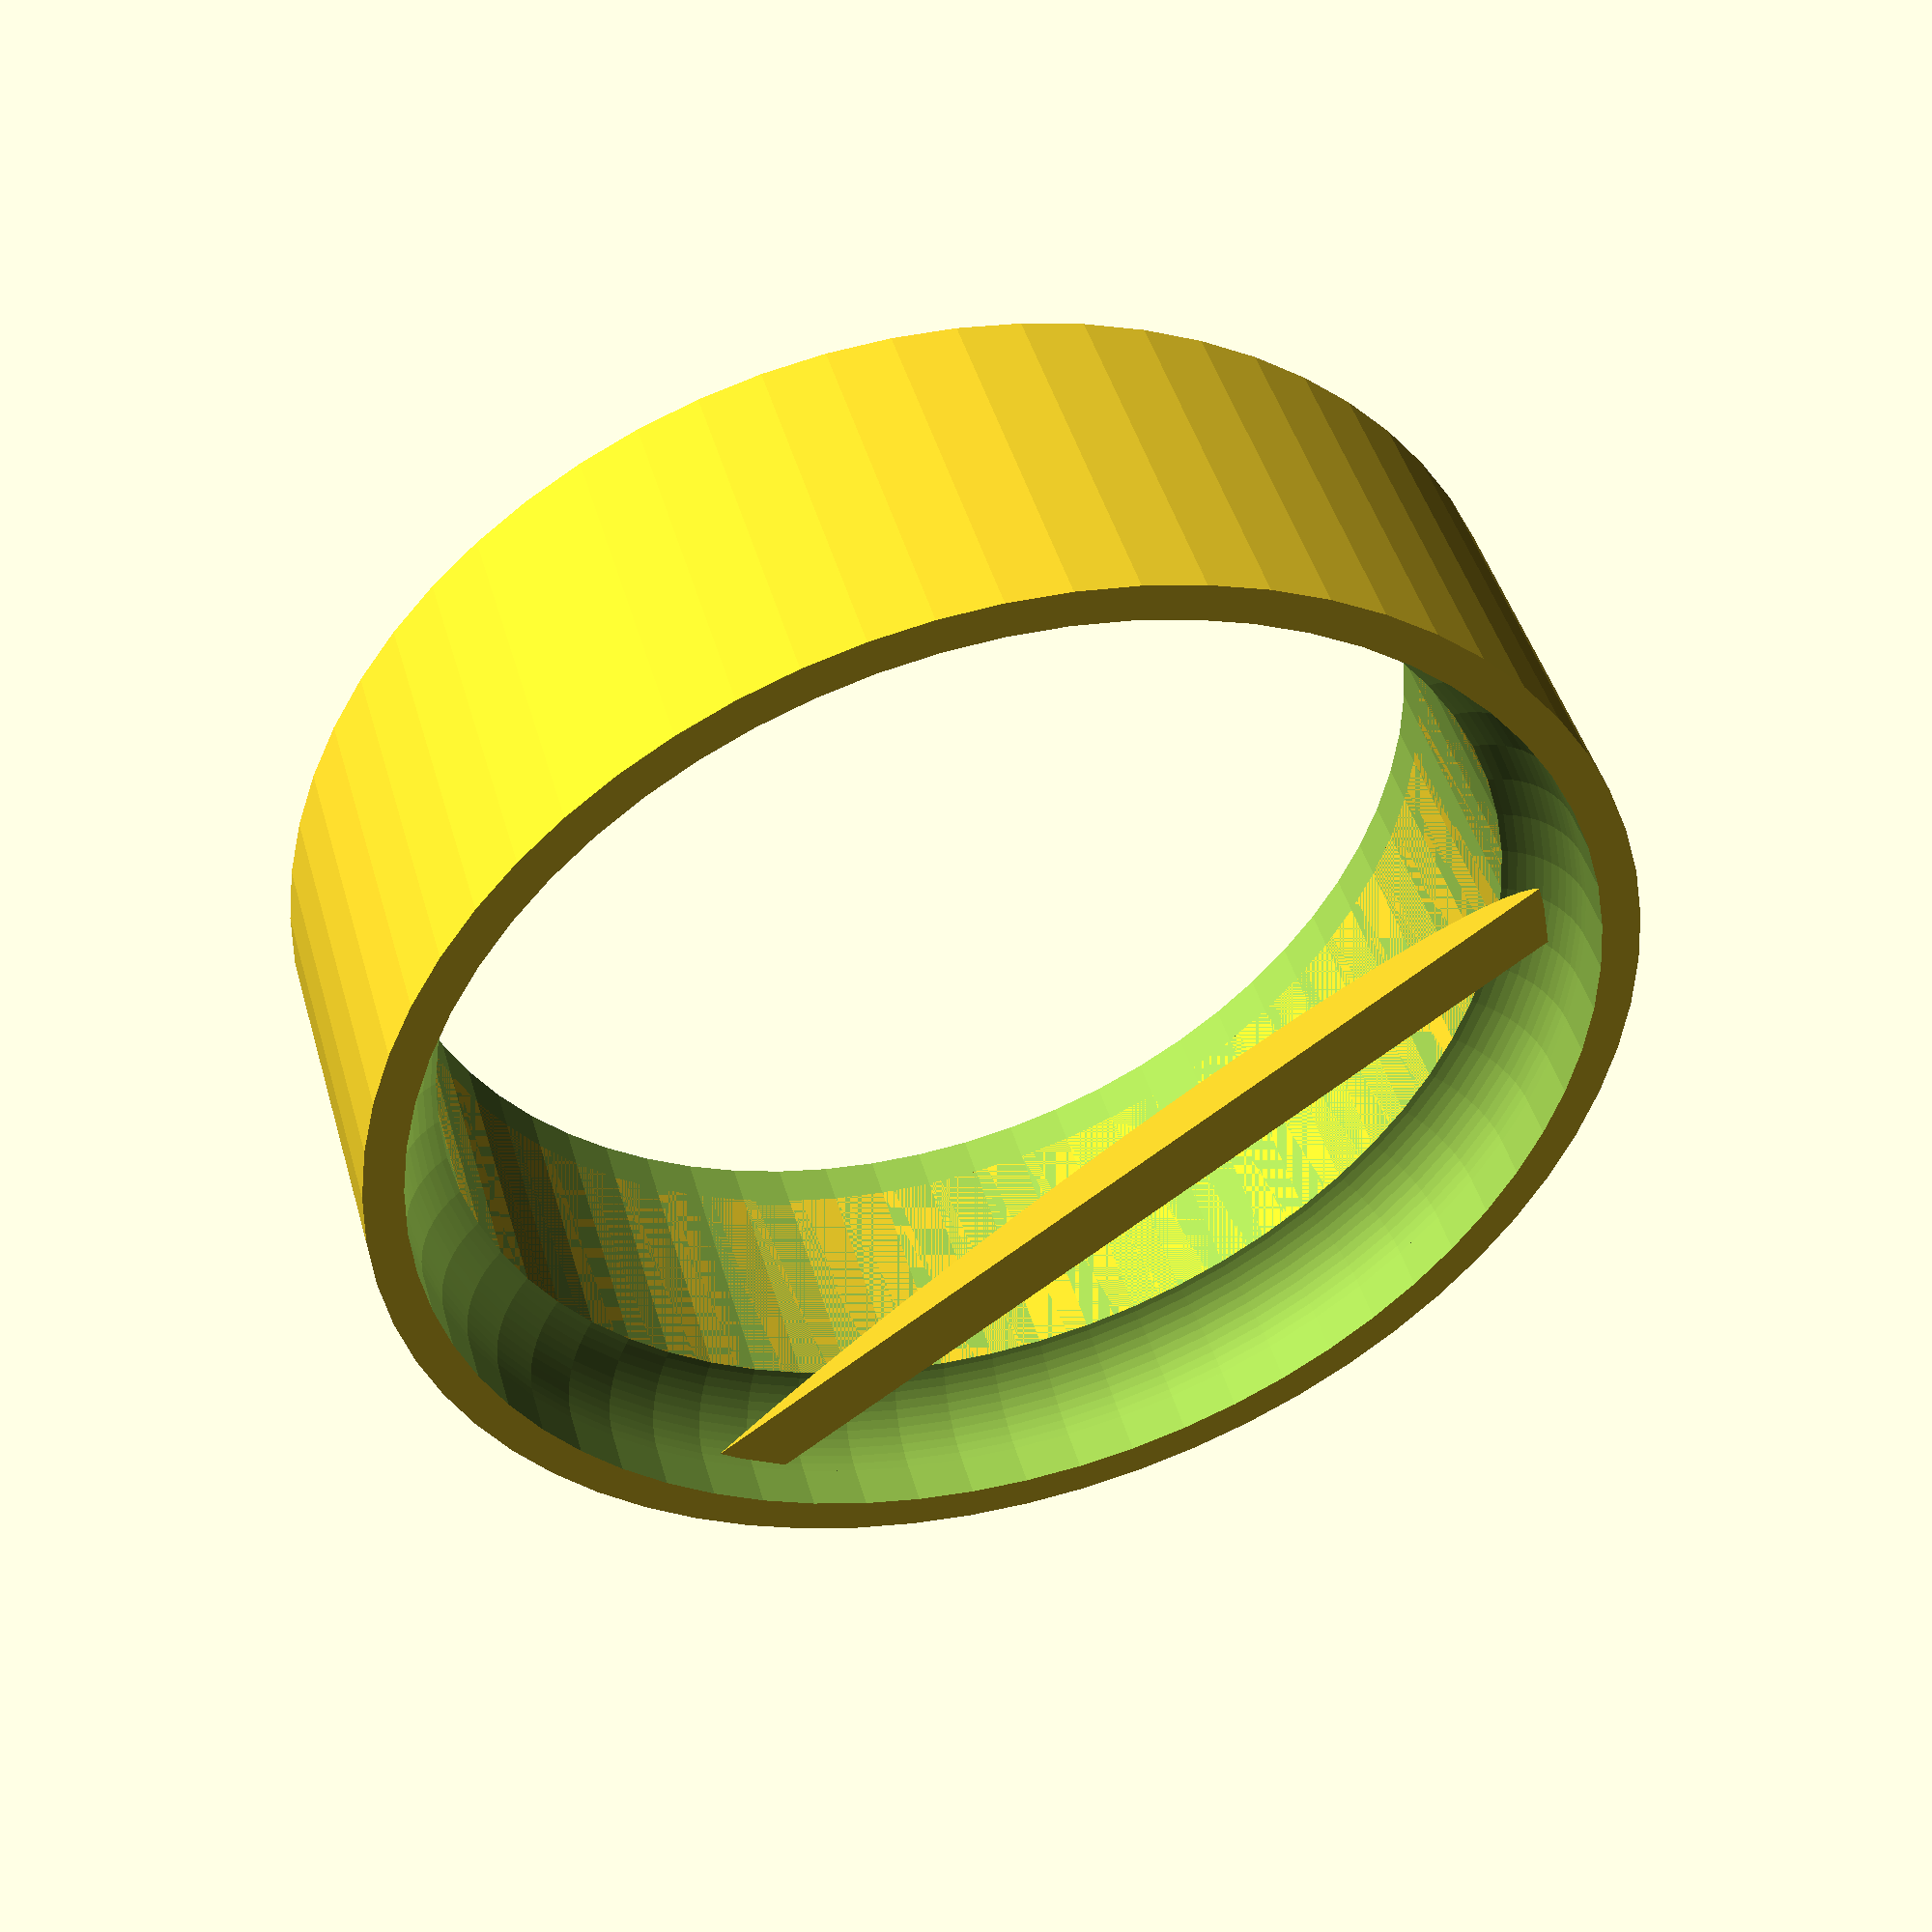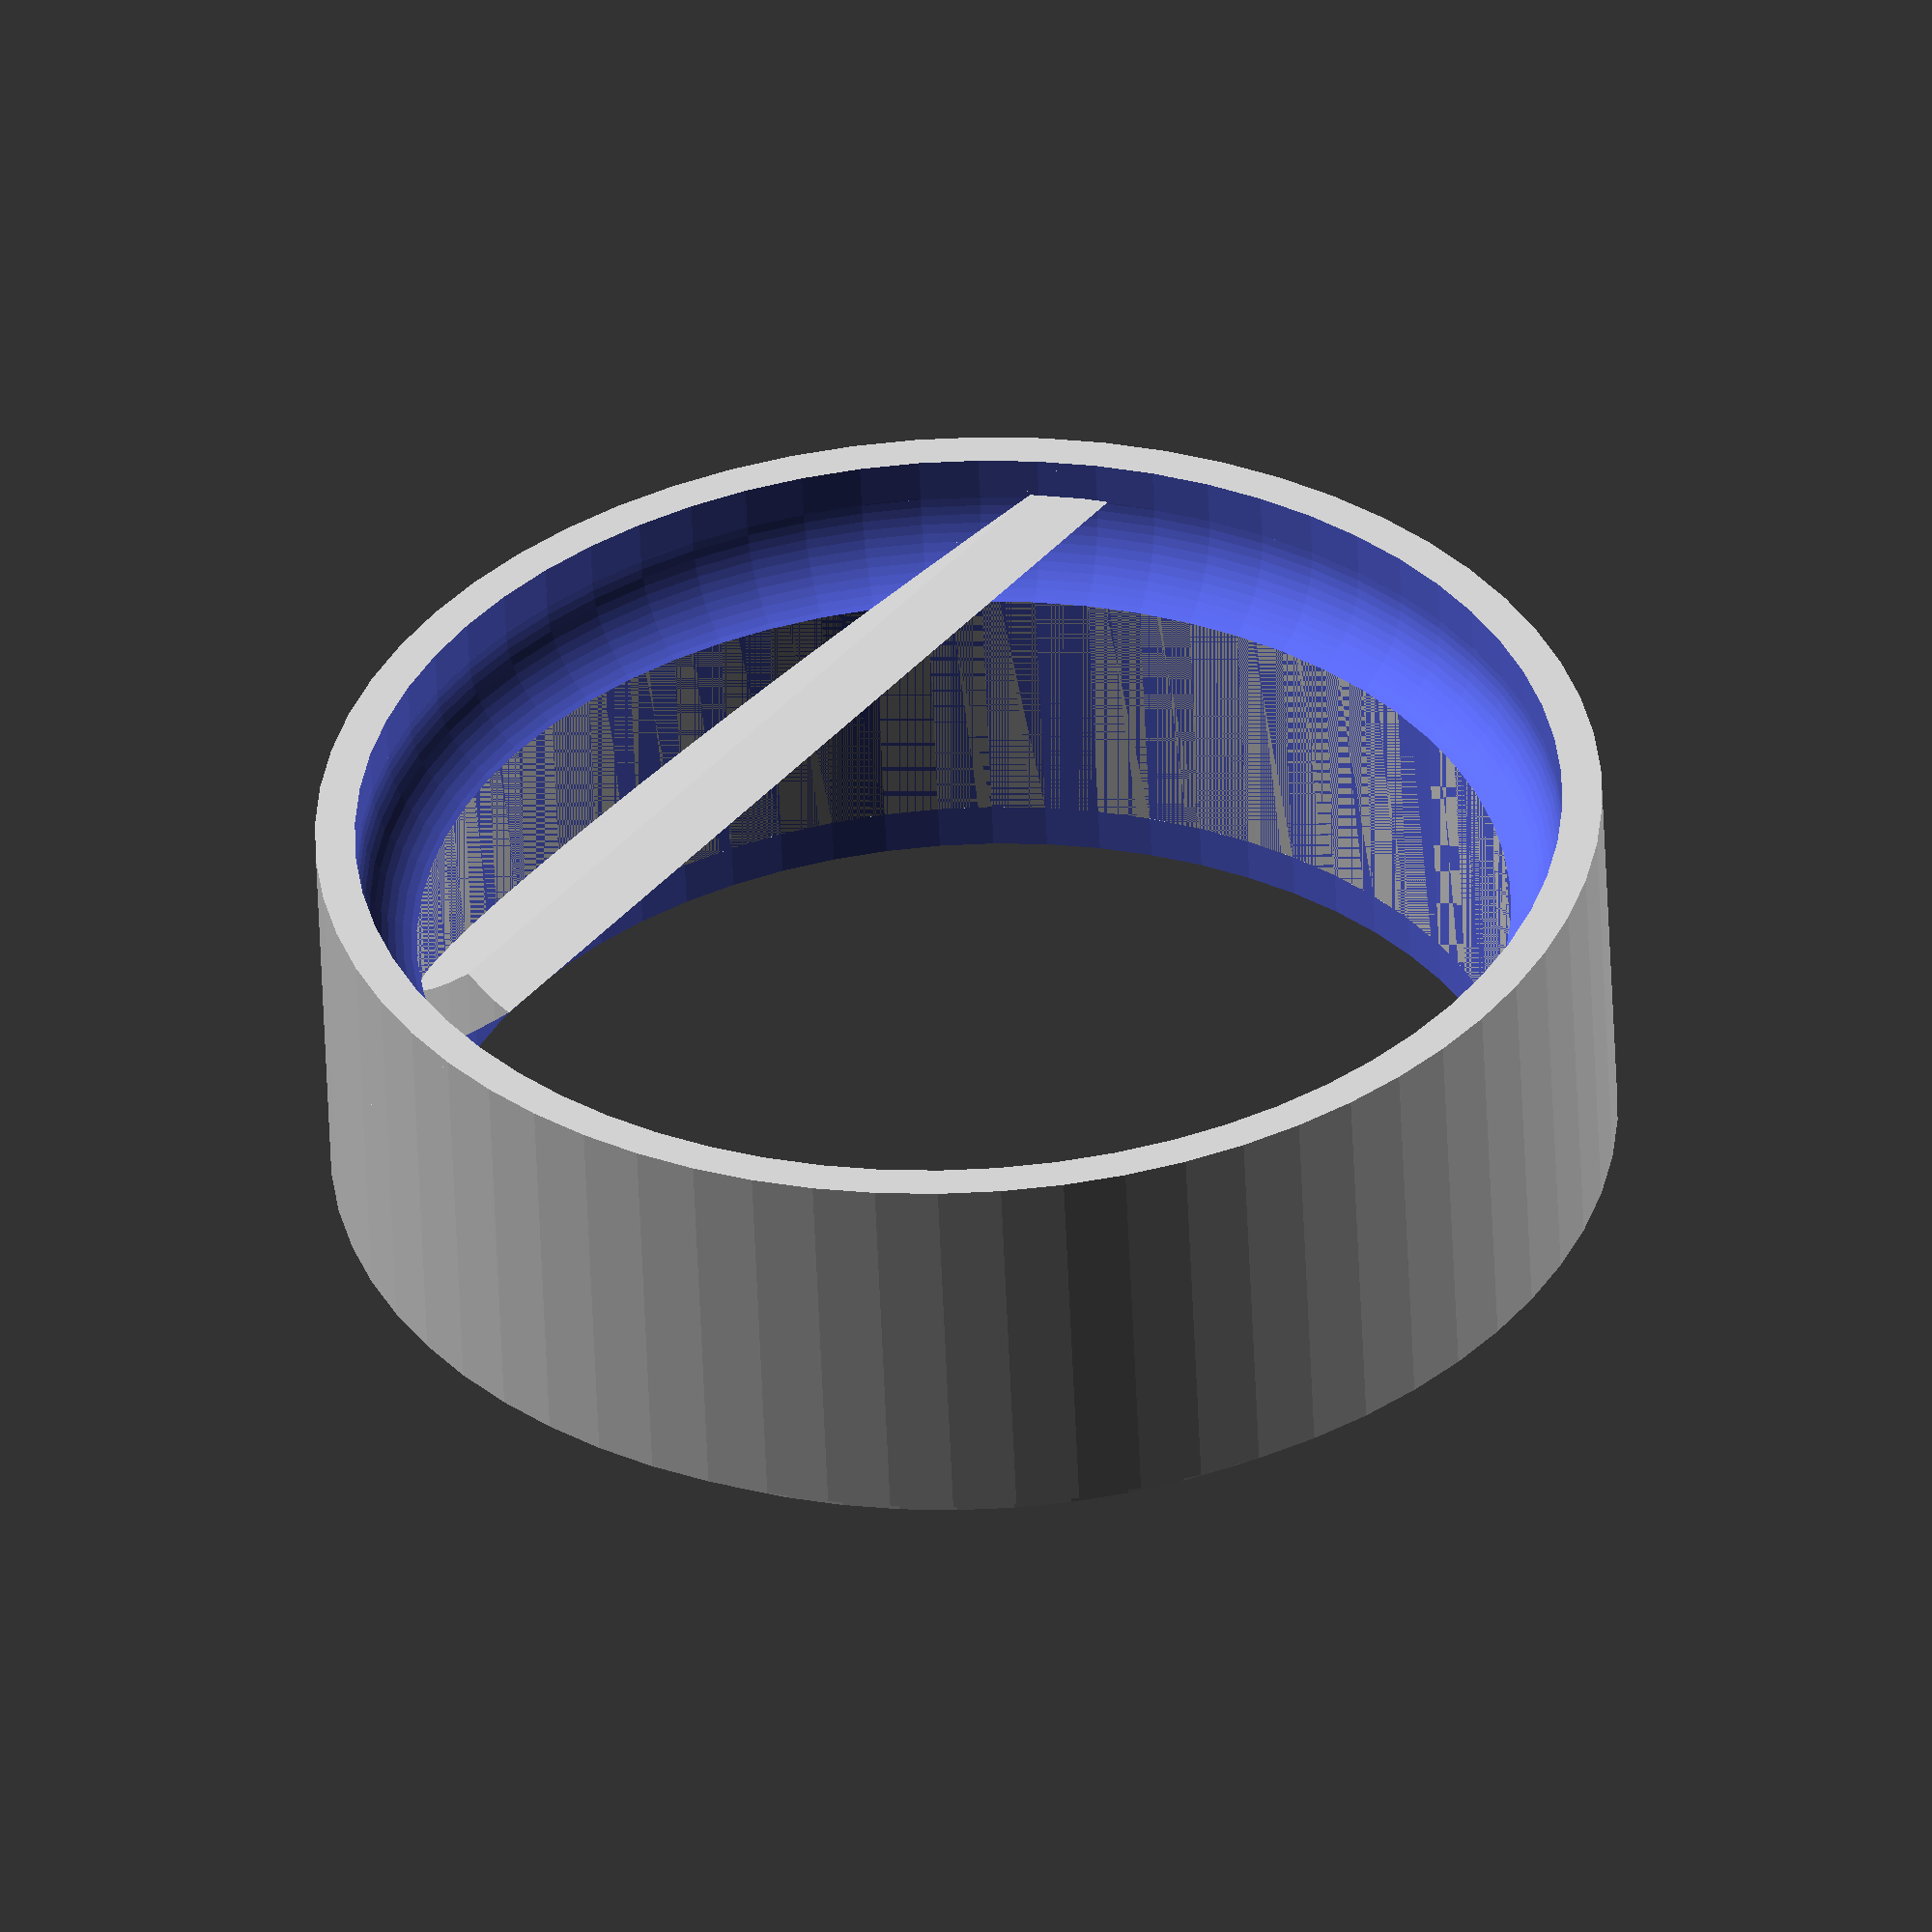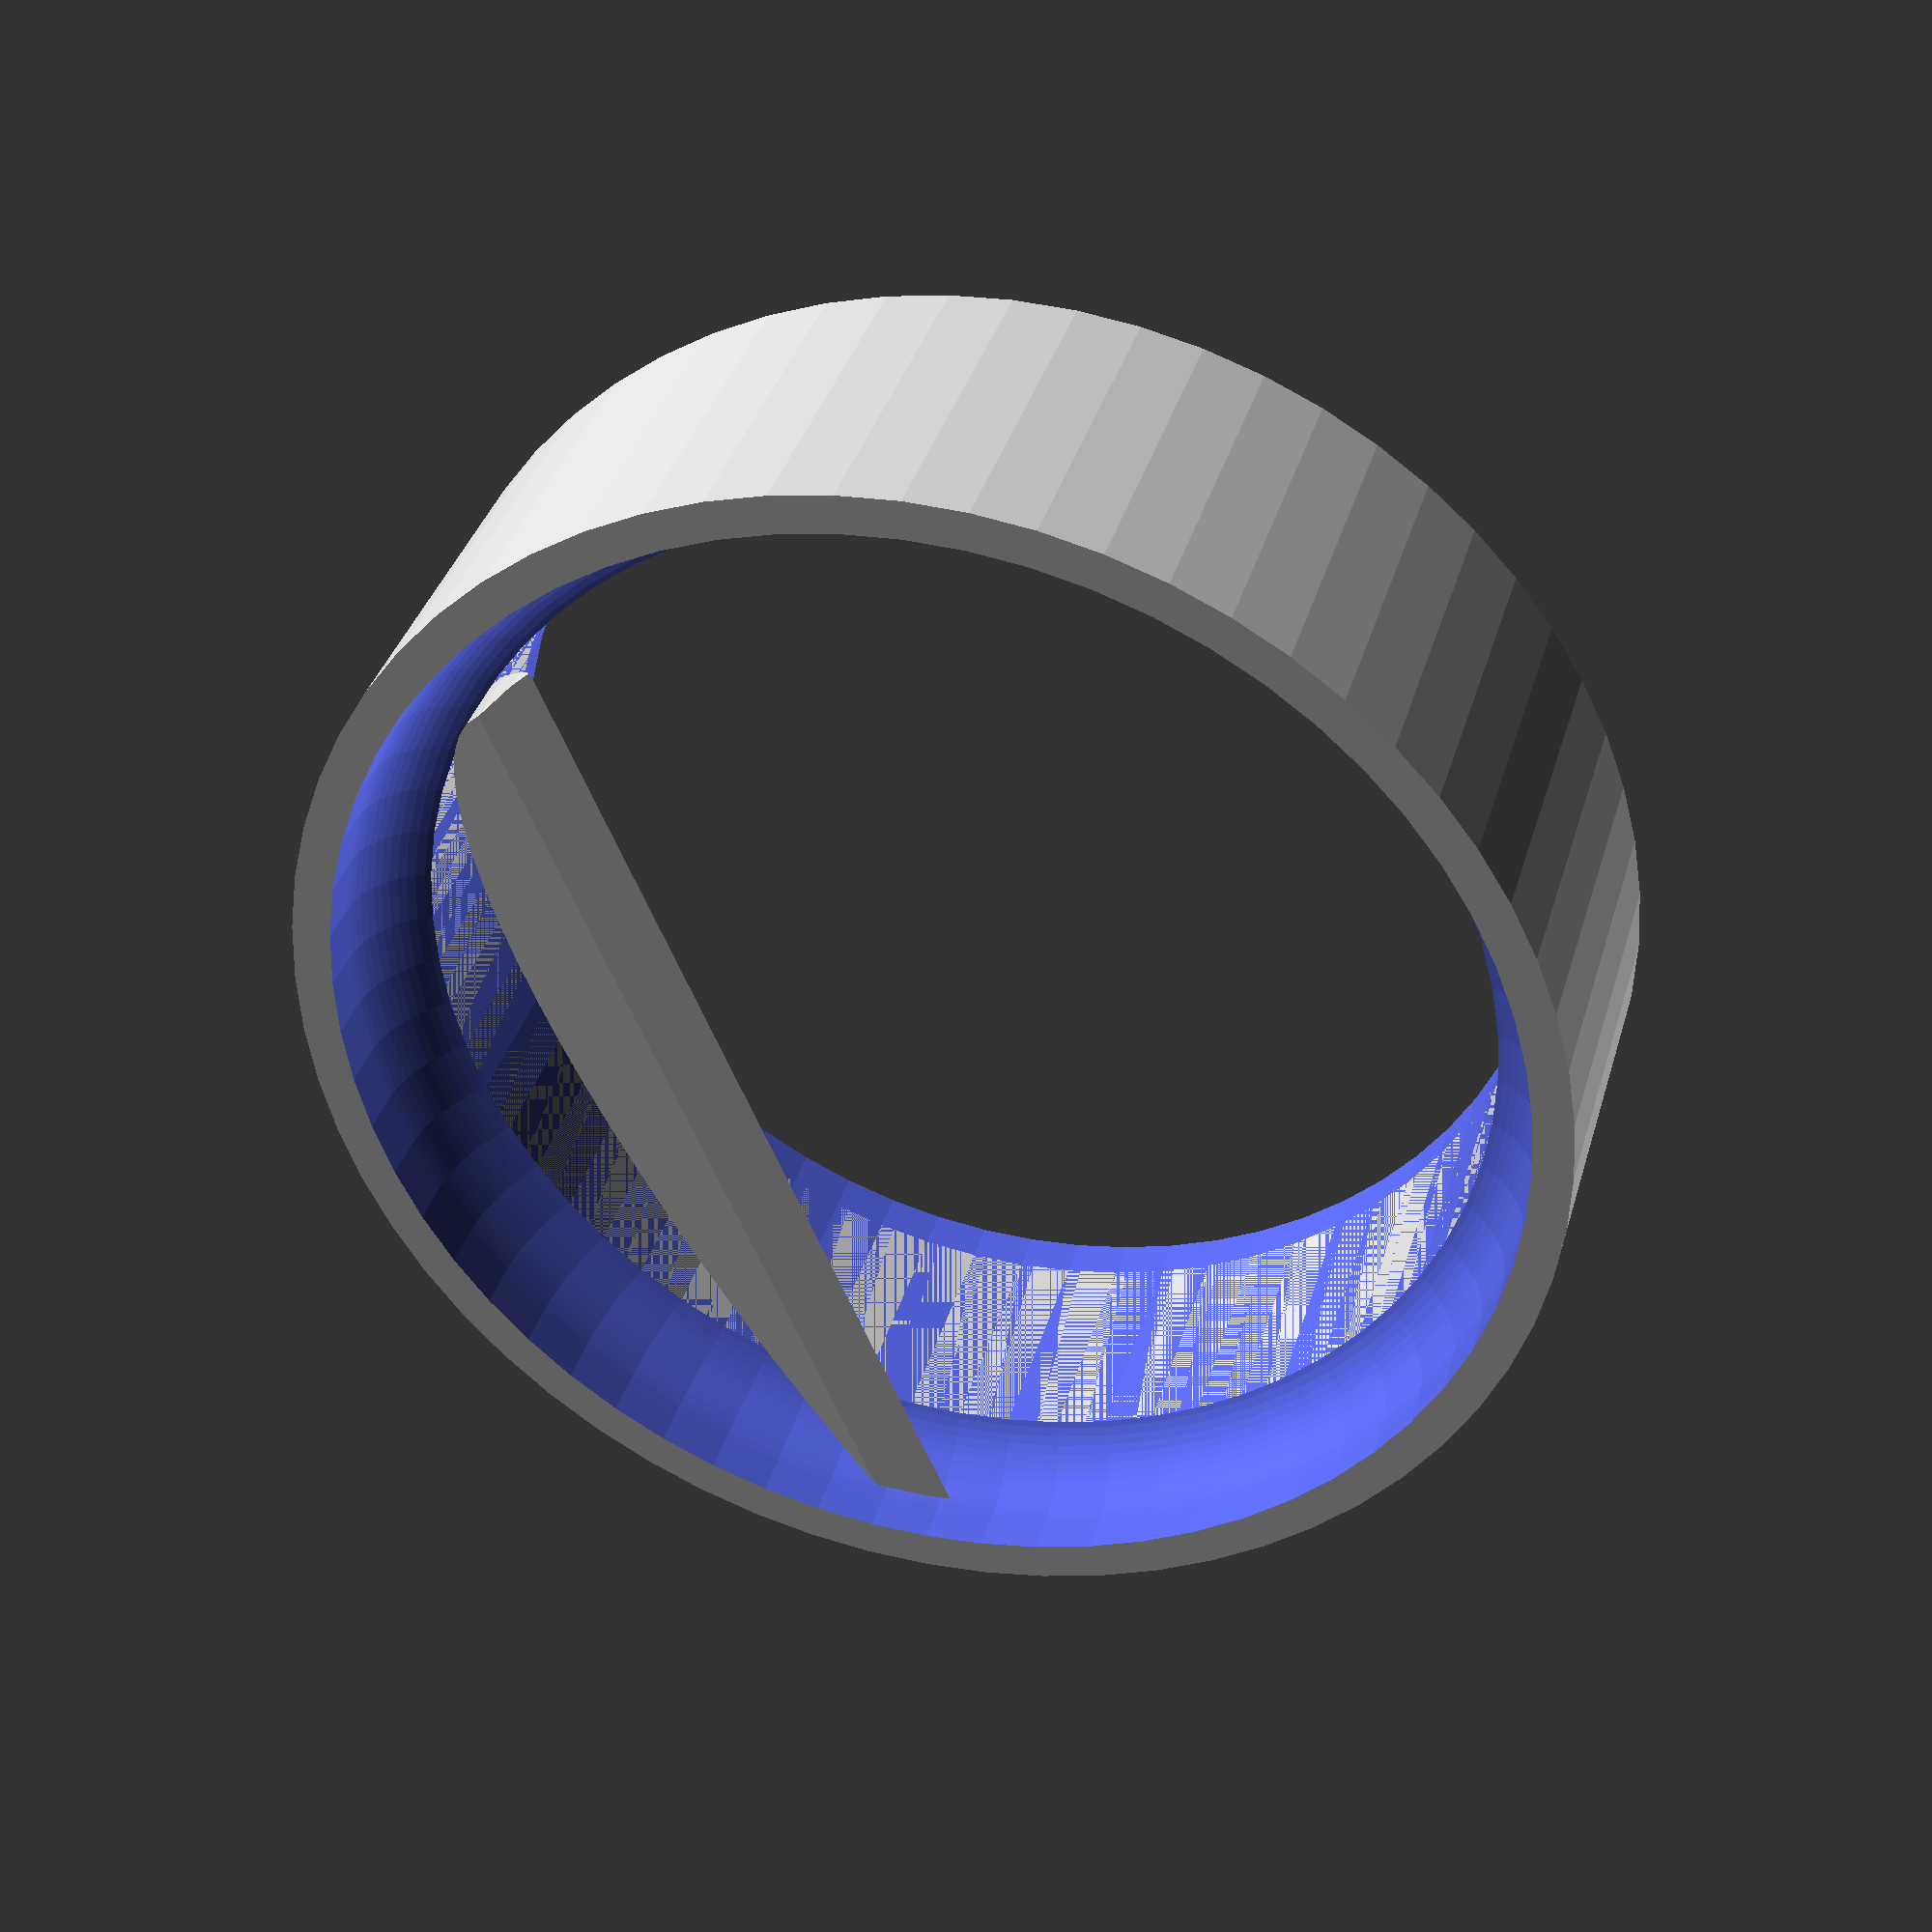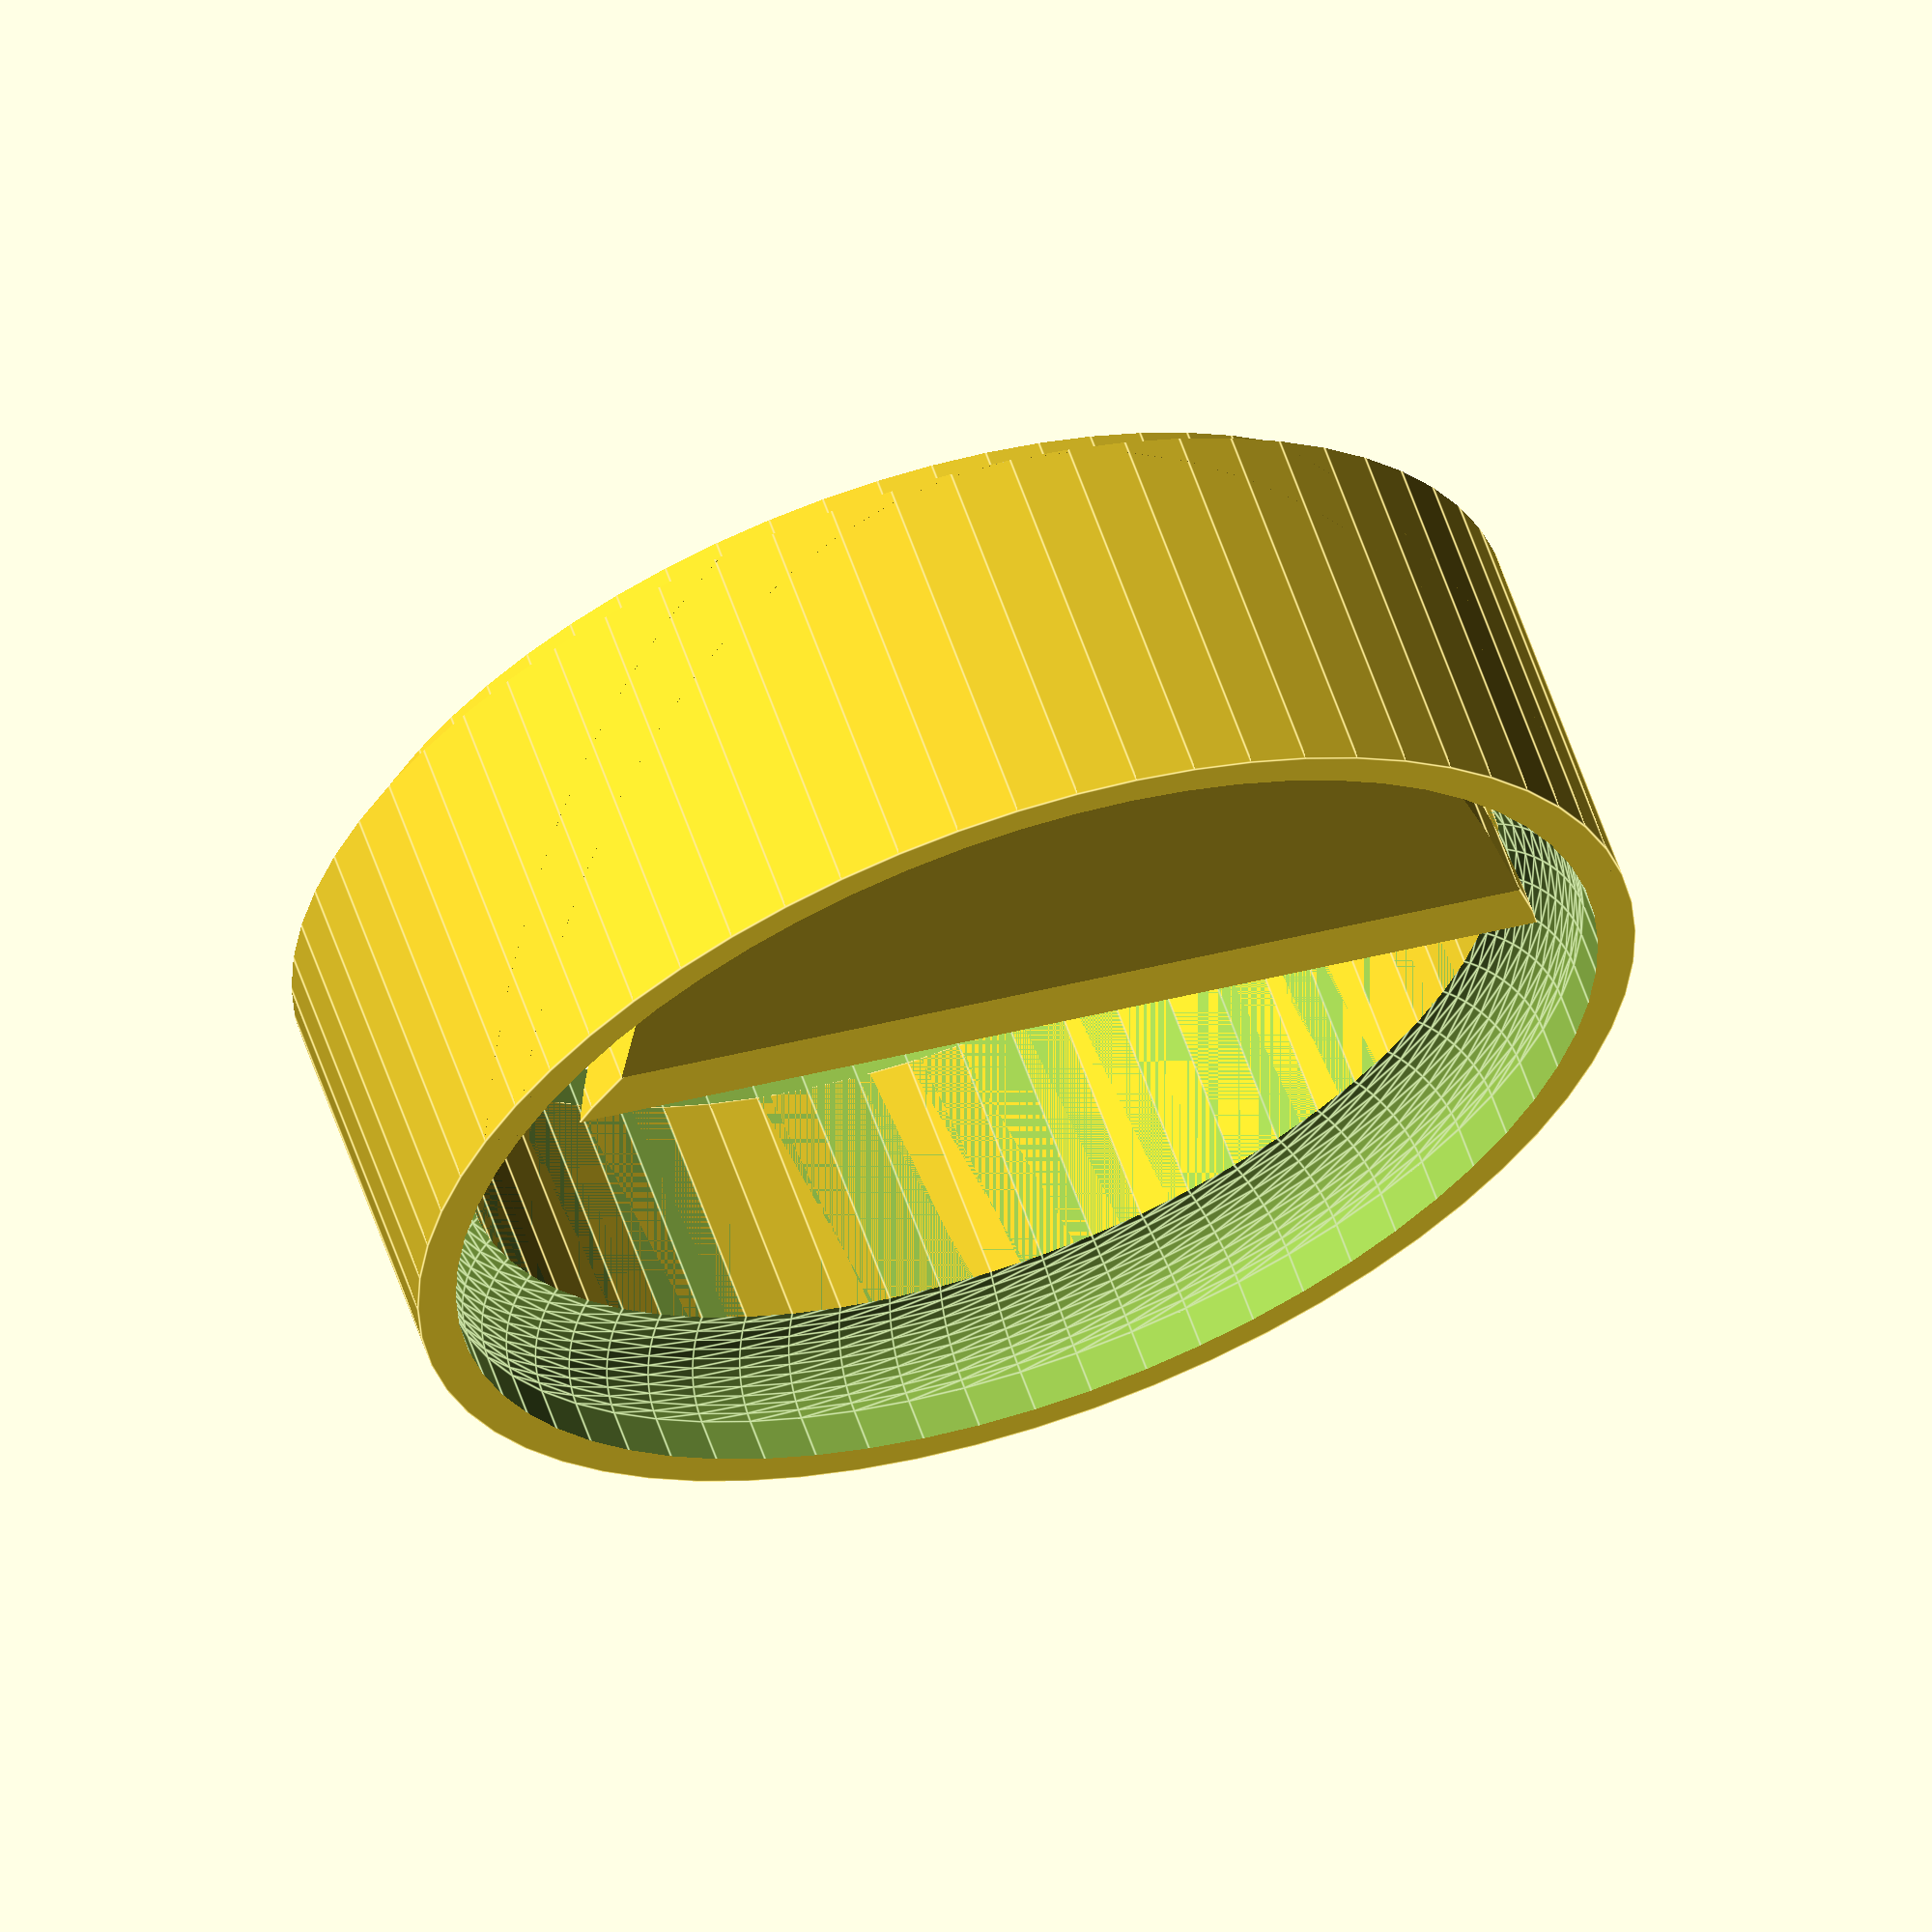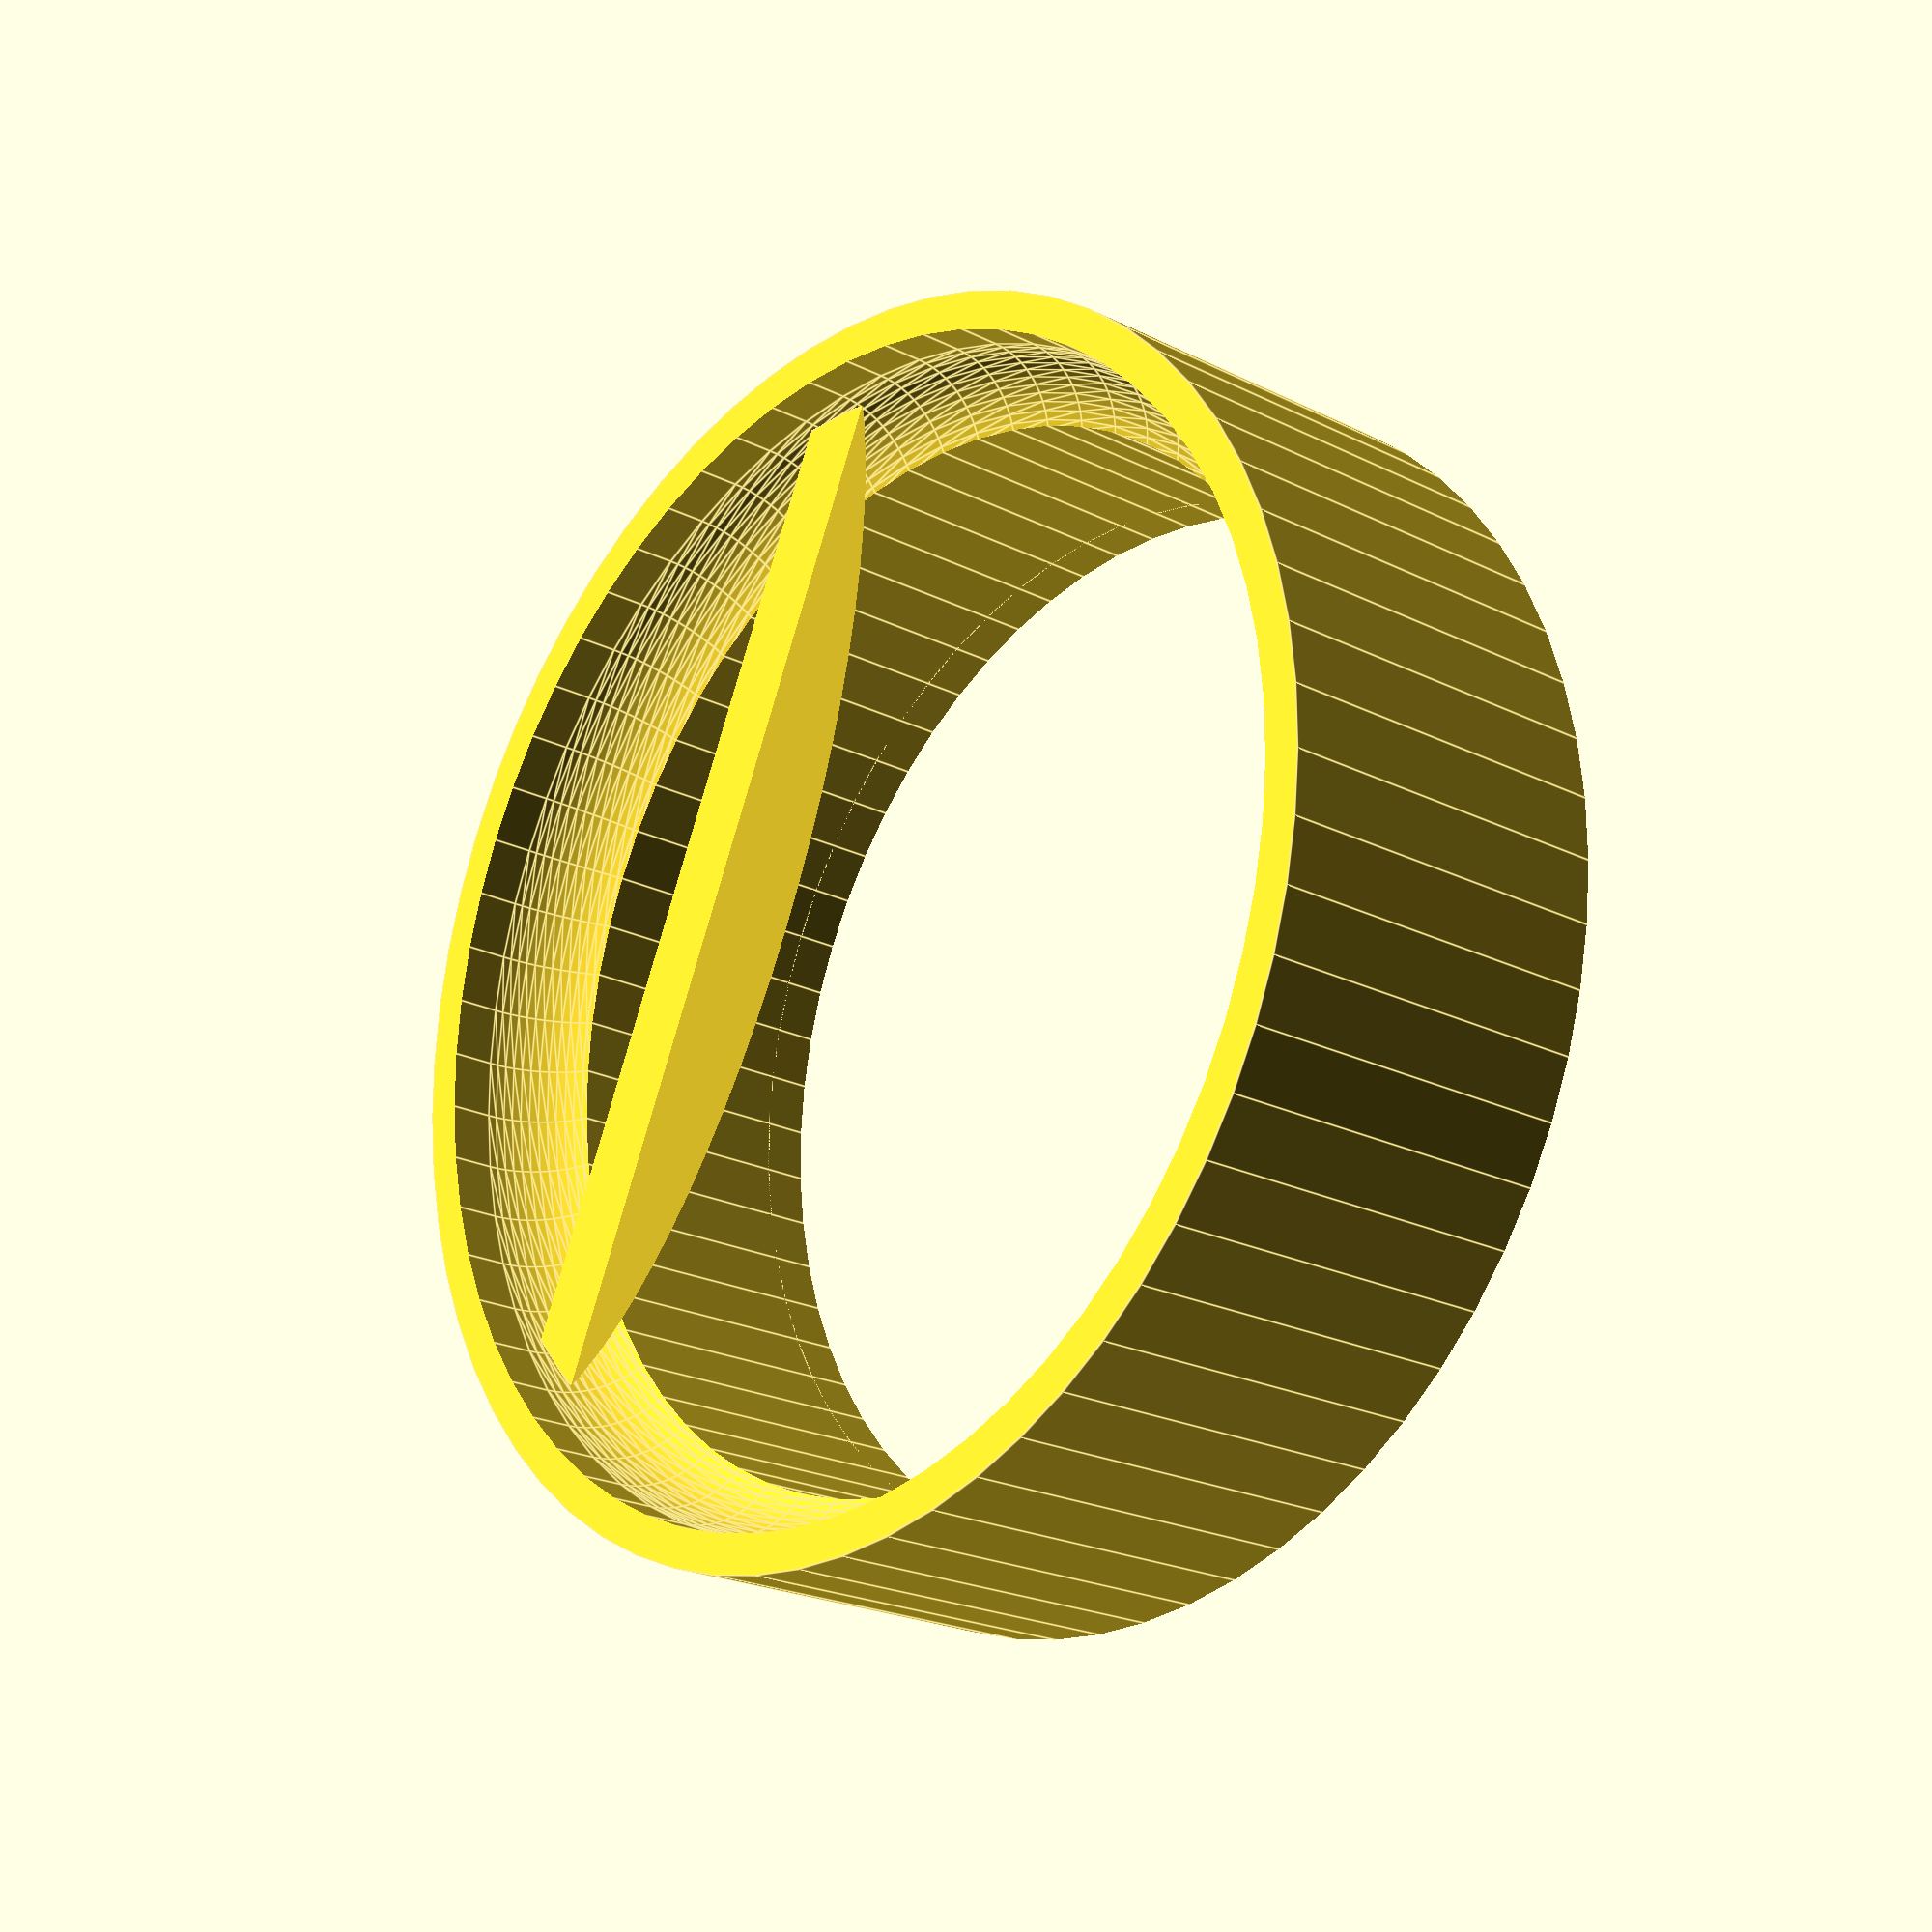
<openscad>
union(){
    difference(){
        cylinder(h=33.5, r=50.0, $fn=64);
        translate(v=[0, 0, -15.0]){
            cylinder(h=60, r=42.5, $fn=64);
        };
        union(){
            translate(v=[0, 0, -1]){
                cylinder(h=4.5, r=46.9, $fn=64);
            };
            translate(v=[0, 0, 3.5]){
                rotate_extrude(convexity=10, $fn=64){
                    translate(v=[39.4, 0, 0]){
                        circle(r=7.5, $fn=64);
                    };
                };
            };
        };
        translate(v=[0, 0, 30]){
            difference(){
                cylinder(h=4.5, r=51.0, $fn=64);
                translate(v=[0, 0, -1]){
                    cylinder(h=5.5, r=45.6, $fn=64);
                };
            };
        };
    };
    intersection(){
        translate(v=[-50.0, 0, 30]){
            rotate(a=[0, 45, 0]){
                translate(v=[0, -50.0, 0]){
                    cube(size=[50.42640687119285, 100, 4]);
                };
            };
        };
        cylinder(h=30, r=42.5, $fn=64);
    };
};

</openscad>
<views>
elev=314.3 azim=305.2 roll=164.4 proj=p view=wireframe
elev=54.1 azim=144.4 roll=182.3 proj=o view=wireframe
elev=323.7 azim=203.3 roll=195.4 proj=p view=wireframe
elev=298.9 azim=79.6 roll=160.9 proj=o view=edges
elev=21.3 azim=155.0 roll=228.0 proj=p view=edges
</views>
